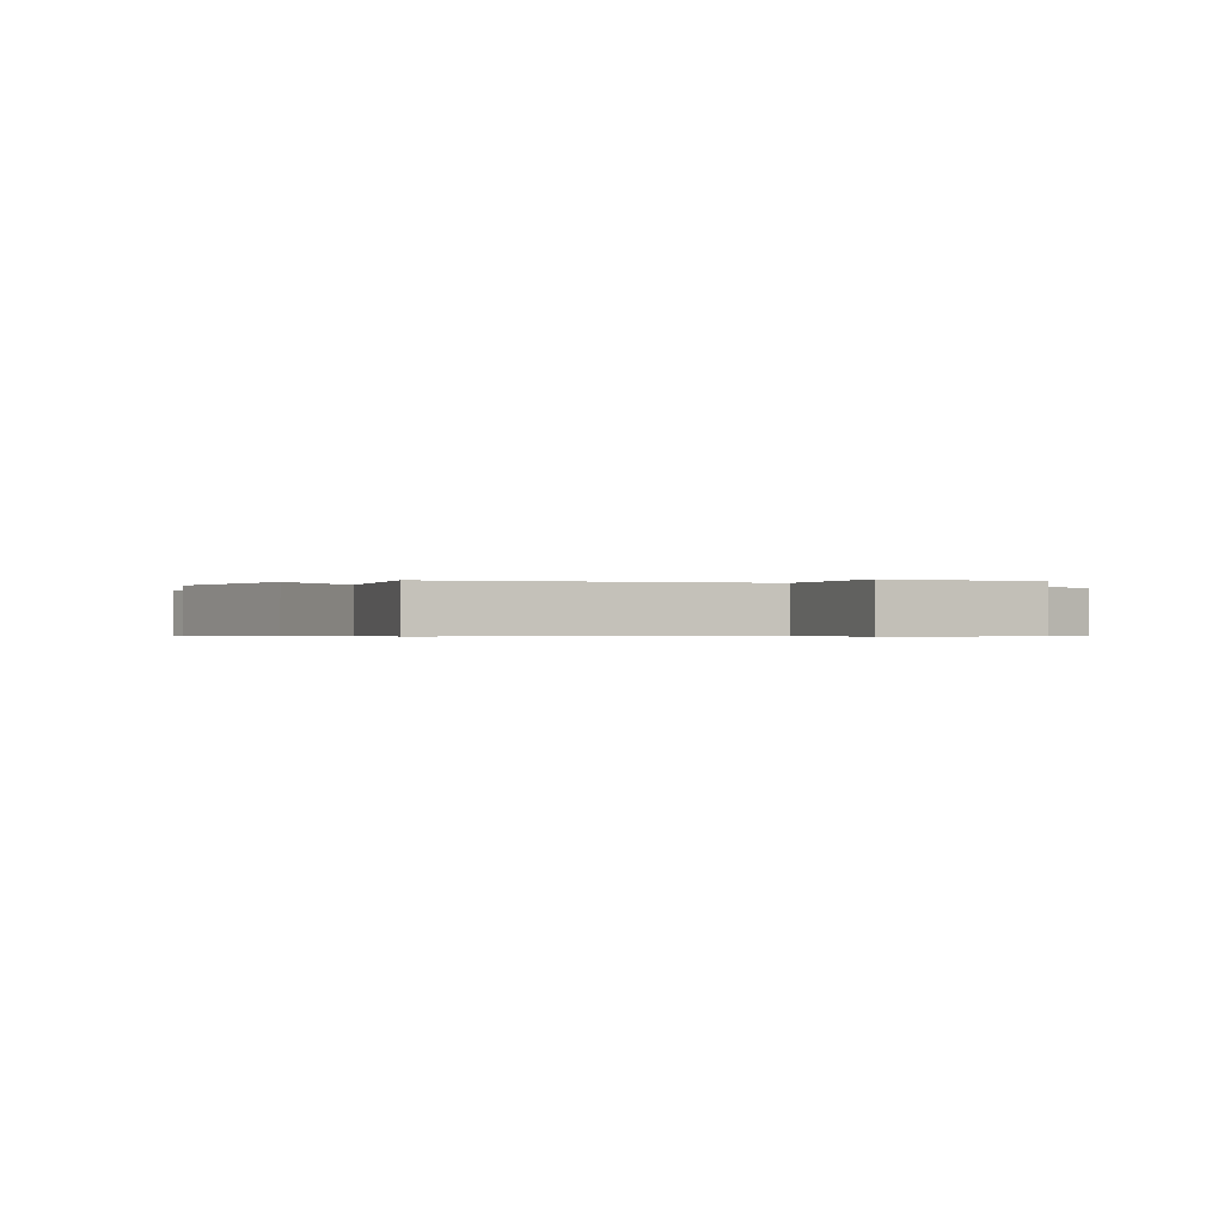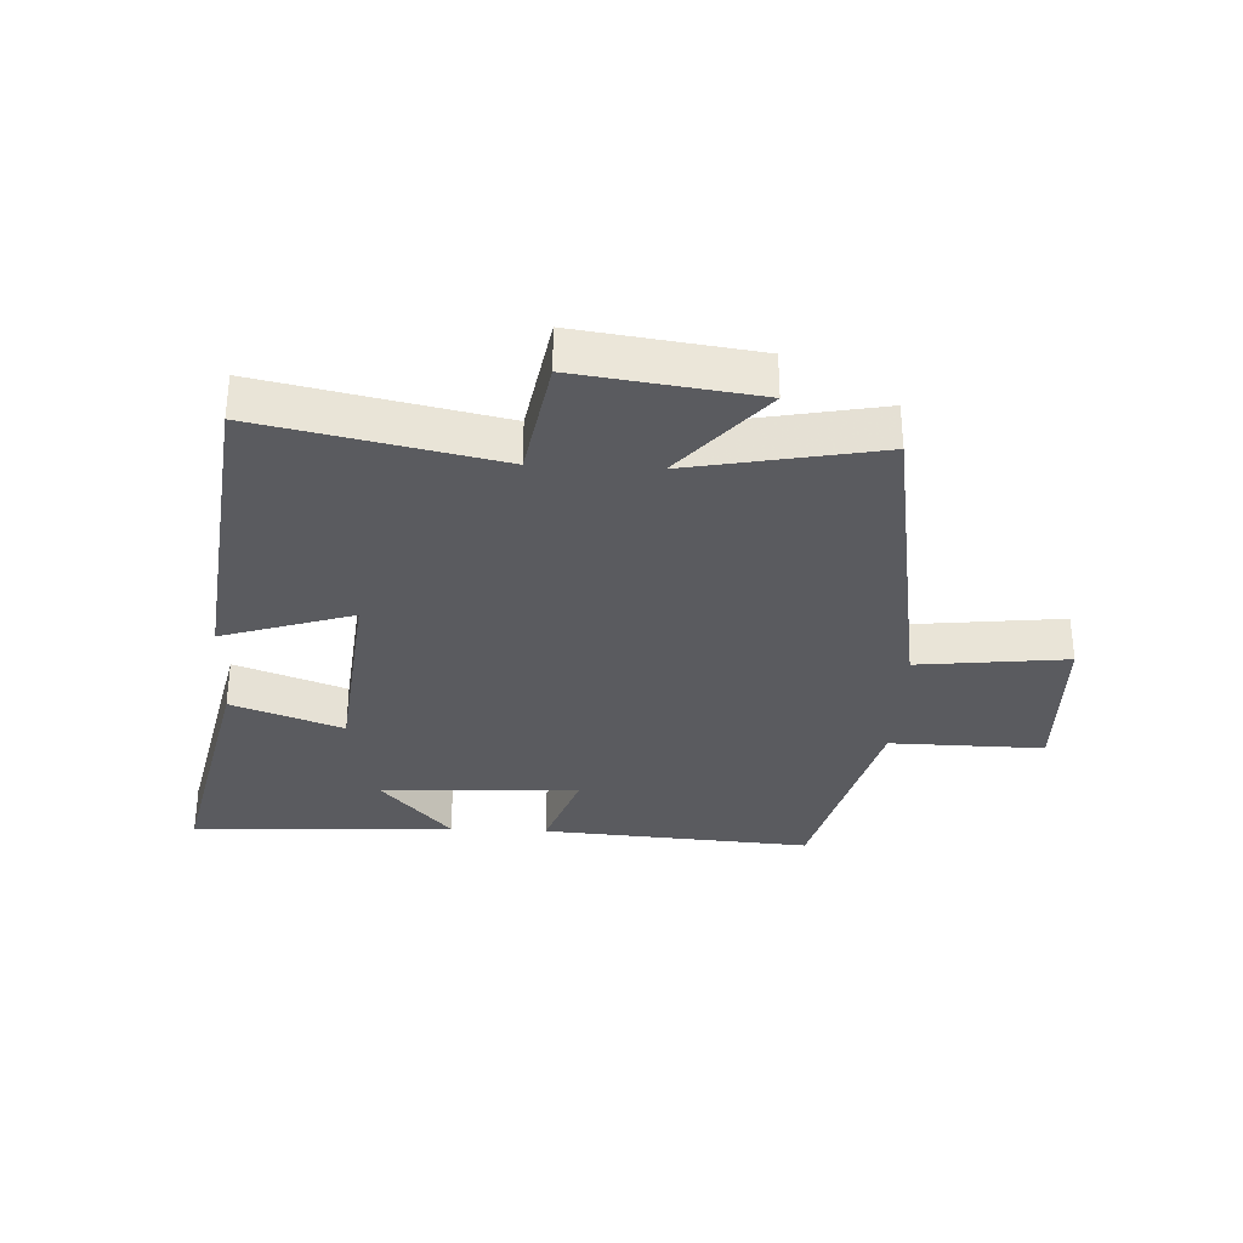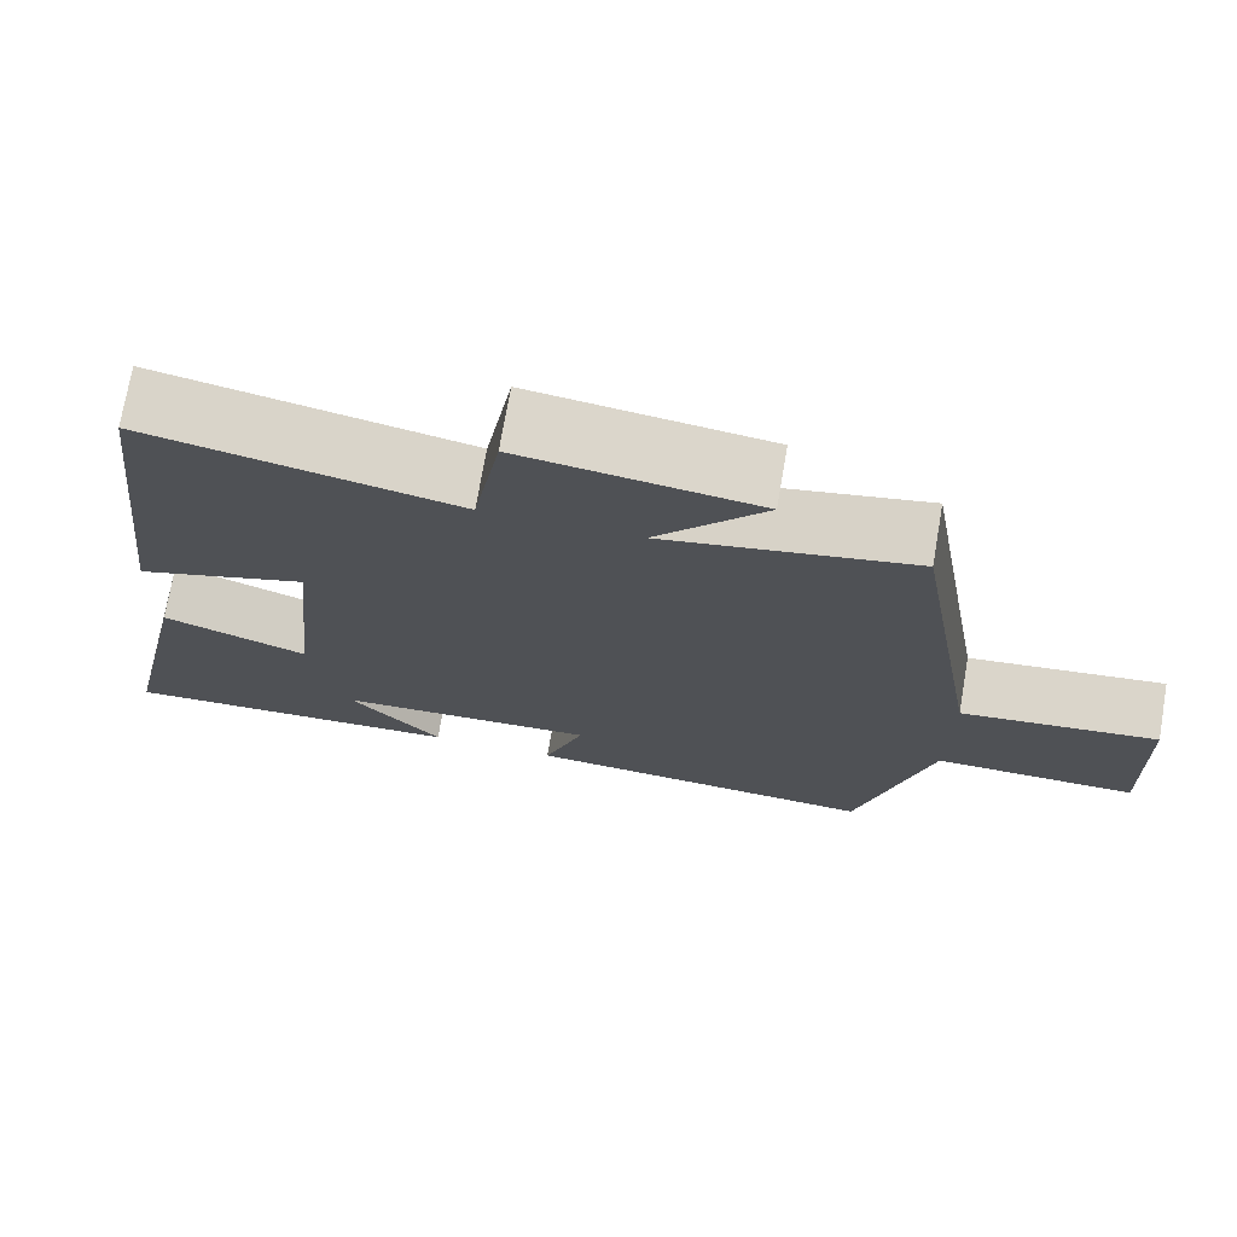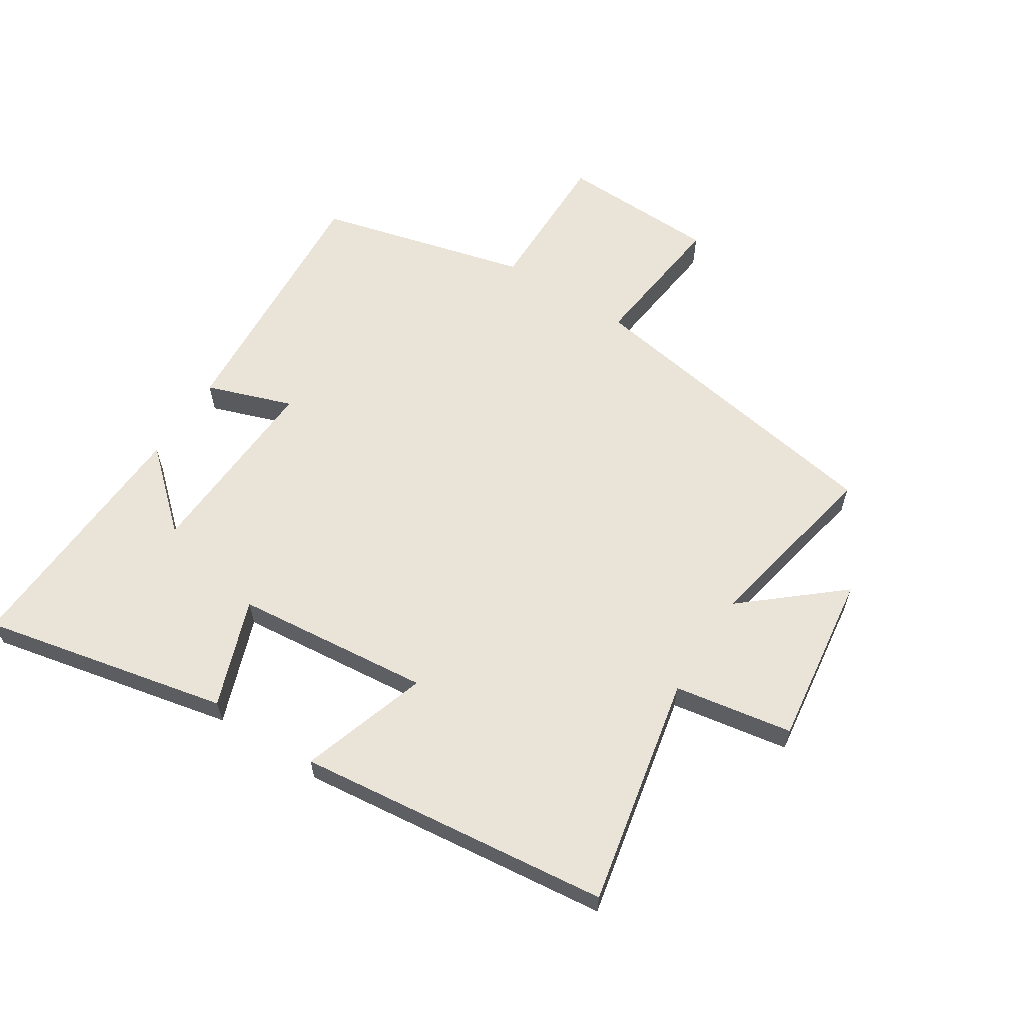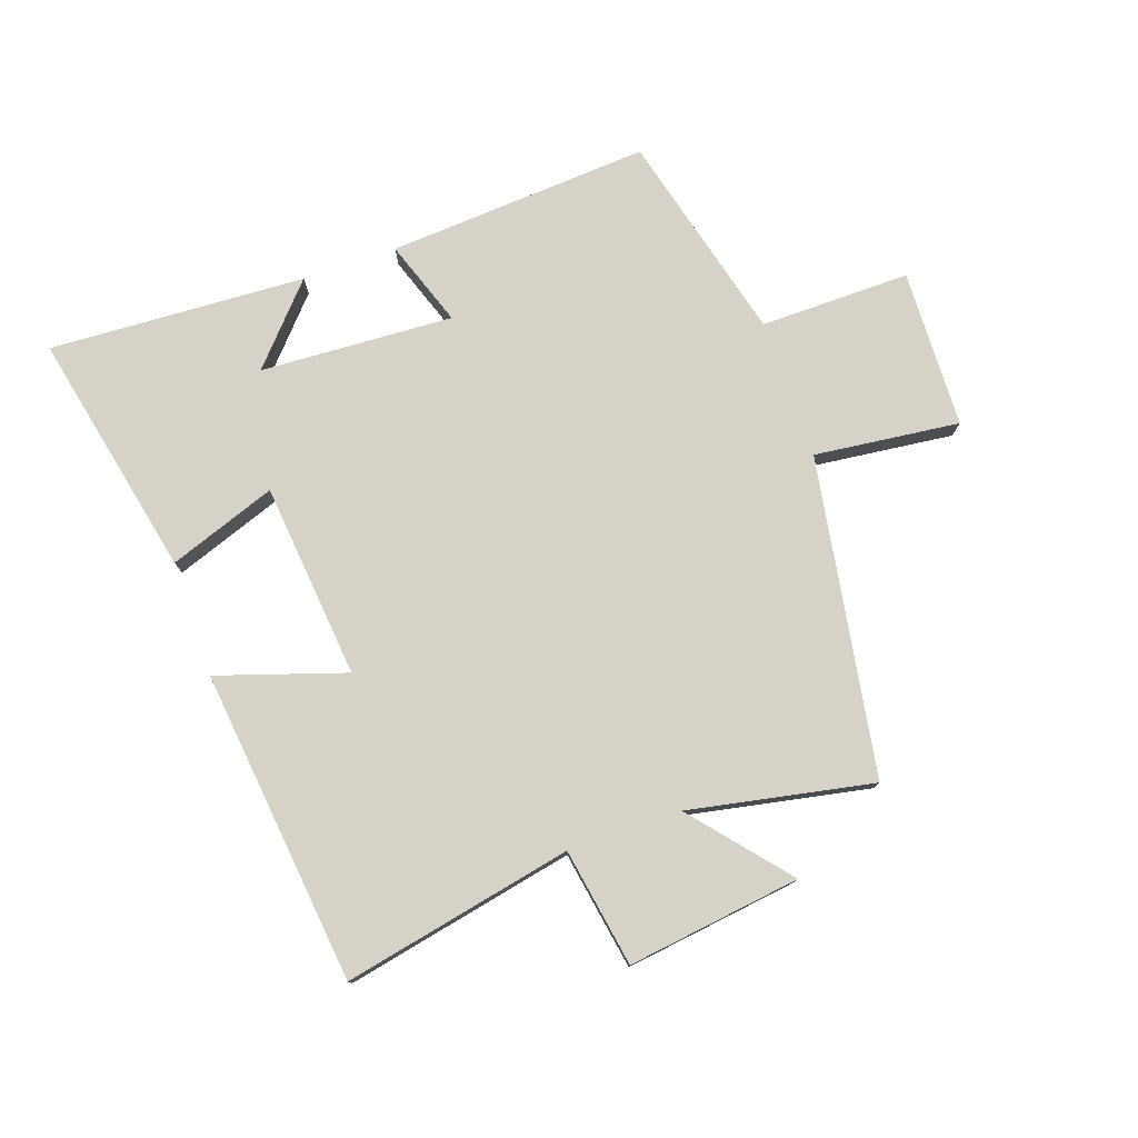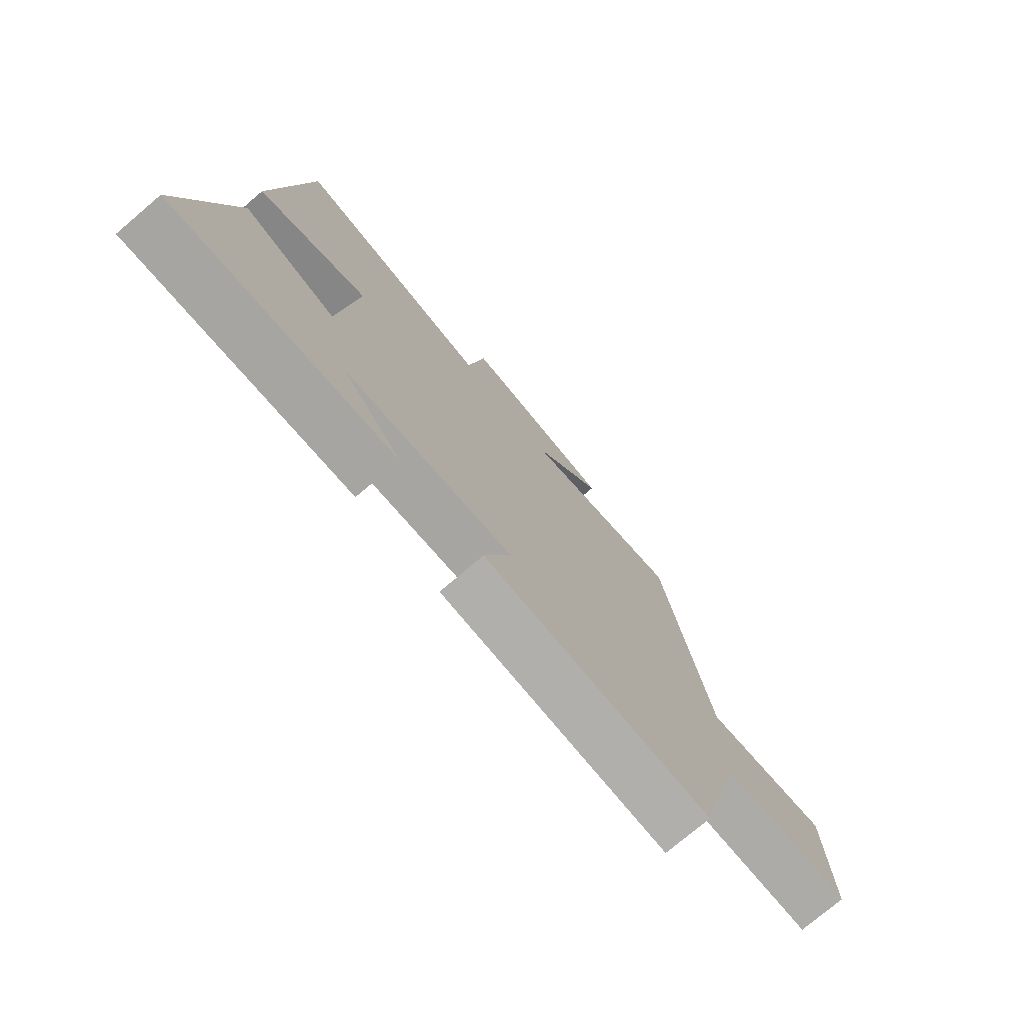
<metadata>
{"format":"obj","ext":"obj","renderer":"f3d","projection":"perspective","resolution":1024,"background":"white","views":[{"elev":-0.5,"azim":61.9,"up":"+Y"},{"elev":-32.8,"azim":-2.9,"up":"+Y"},{"elev":72.8,"azim":9.8,"up":"+Z"},{"elev":61.0,"azim":-57.3,"up":"+Y"},{"elev":77.4,"azim":-19.1,"up":"+Y"},{"elev":-75.7,"azim":-49.7,"up":"+Z"}]}
</metadata>
<code>
v 0.412 0.07 -0.529
v -0.015 0.07 -0.5
v 0.034 0.07 -0.36
v -0.28 0.07 -0.376
v -0.169 0.07 -0.5
v -0.586 0.07 -0.521
v -0.5 0.07 -0.121
v -0.325 0.07 -0.184
v -0.293 0.07 0.134
v -0.5 0.07 0.067
v -0.442 0.07 0.577
v -0.069 0.07 0.5
v -0.036 0.07 0.692
v 0.246 0.07 0.654
v 0.115 0.07 0.5
v 0.414 0.07 0.558
v 0.5 0.07 0.041
v 0.736 0.07 0.068
v 0.744 0.07 -0.19
v 0.5 0.07 -0.187
v 0.412 0 -0.529
v -0.015 0 -0.5
v 0.034 0 -0.36
v -0.28 0 -0.376
v -0.169 0 -0.5
v -0.586 0 -0.521
v -0.5 0 -0.121
v -0.325 0 -0.184
v -0.293 0 0.134
v -0.5 0 0.067
v -0.442 0 0.577
v -0.069 0 0.5
v -0.036 0 0.692
v 0.246 0 0.654
v 0.115 0 0.5
v 0.414 0 0.558
v 0.5 0 0.041
v 0.736 0 0.068
v 0.744 0 -0.19
v 0.5 0 -0.187
f 17 18 19 20
f 15 16 17 20
f 15 20 1
f 12 13 14 15
f 12 15 1
f 9 10 11 12
f 8 9 12 1
f 4 5 6
f 4 6 7 8
f 1 2 3
f 8 1 3
f 3 4 8
f 40 39 38 37
f 40 37 36 35
f 21 40 35
f 35 34 33 32
f 21 35 32
f 32 31 30 29
f 21 32 29 28
f 26 25 24
f 28 27 26 24
f 23 22 21
f 23 21 28
f 28 24 23
f 1 21 22 2
f 2 22 23 3
f 3 23 24 4
f 4 24 25 5
f 5 25 26 6
f 6 26 27 7
f 7 27 28 8
f 8 28 29 9
f 9 29 30 10
f 10 30 31 11
f 11 31 32 12
f 12 32 33 13
f 13 33 34 14
f 14 34 35 15
f 15 35 36 16
f 16 36 37 17
f 17 37 38 18
f 18 38 39 19
f 19 39 40 20
f 20 40 21 1

</code>
